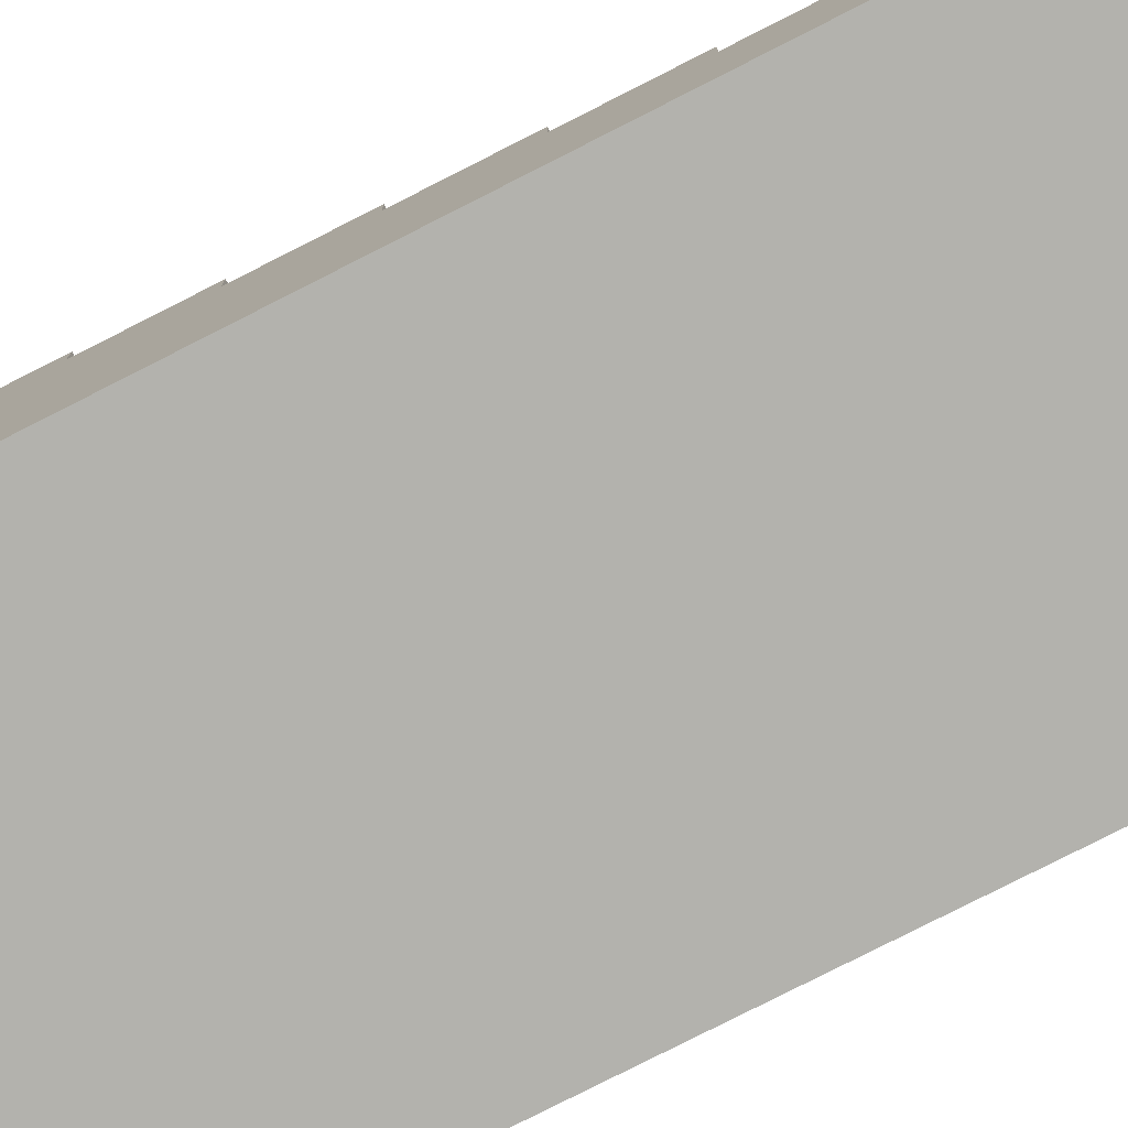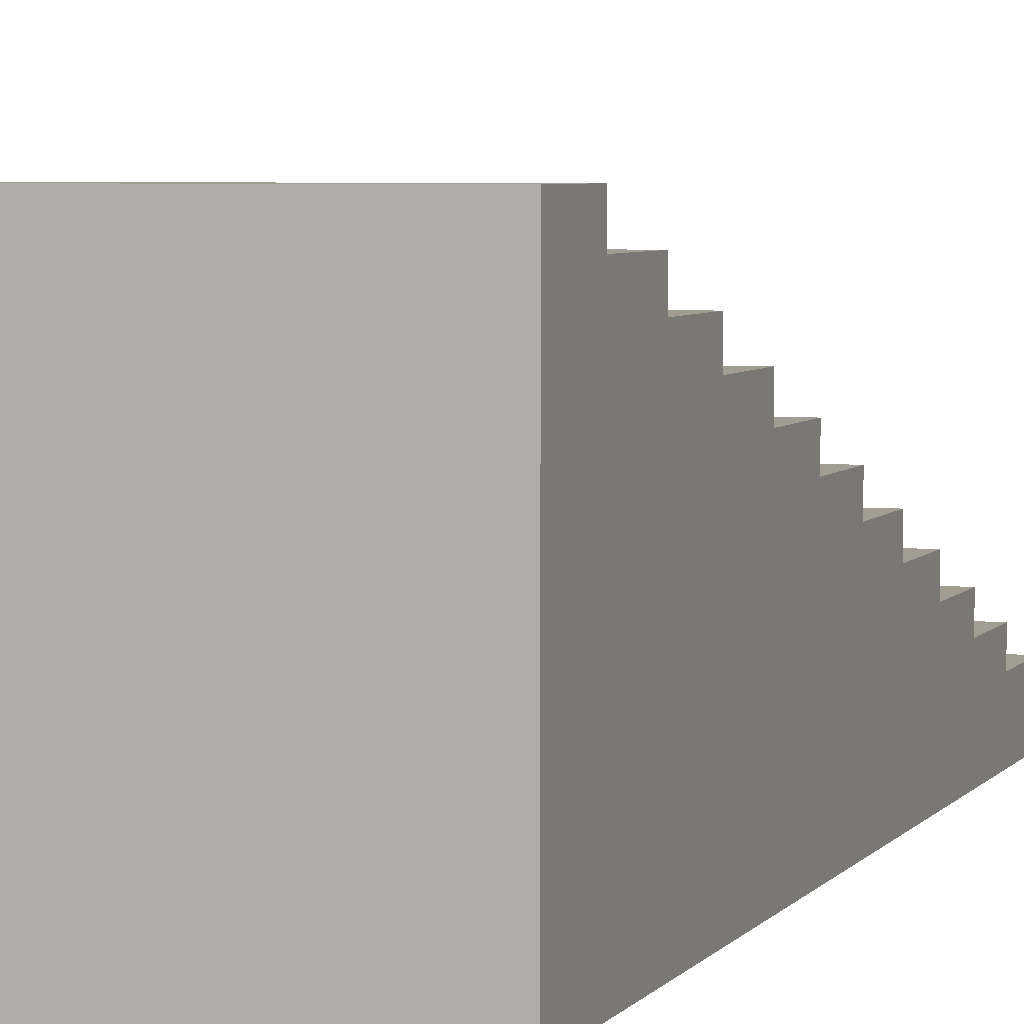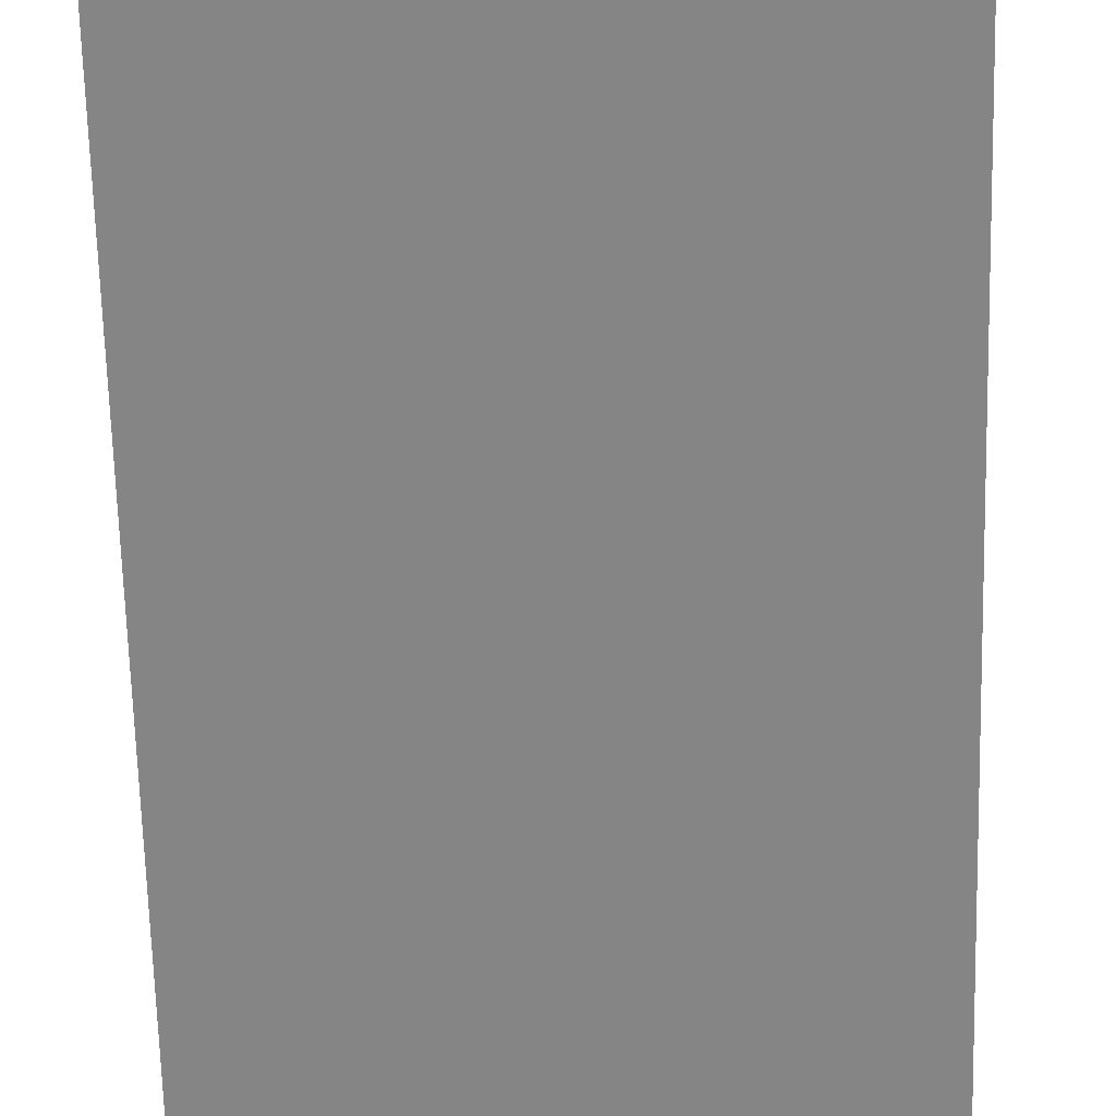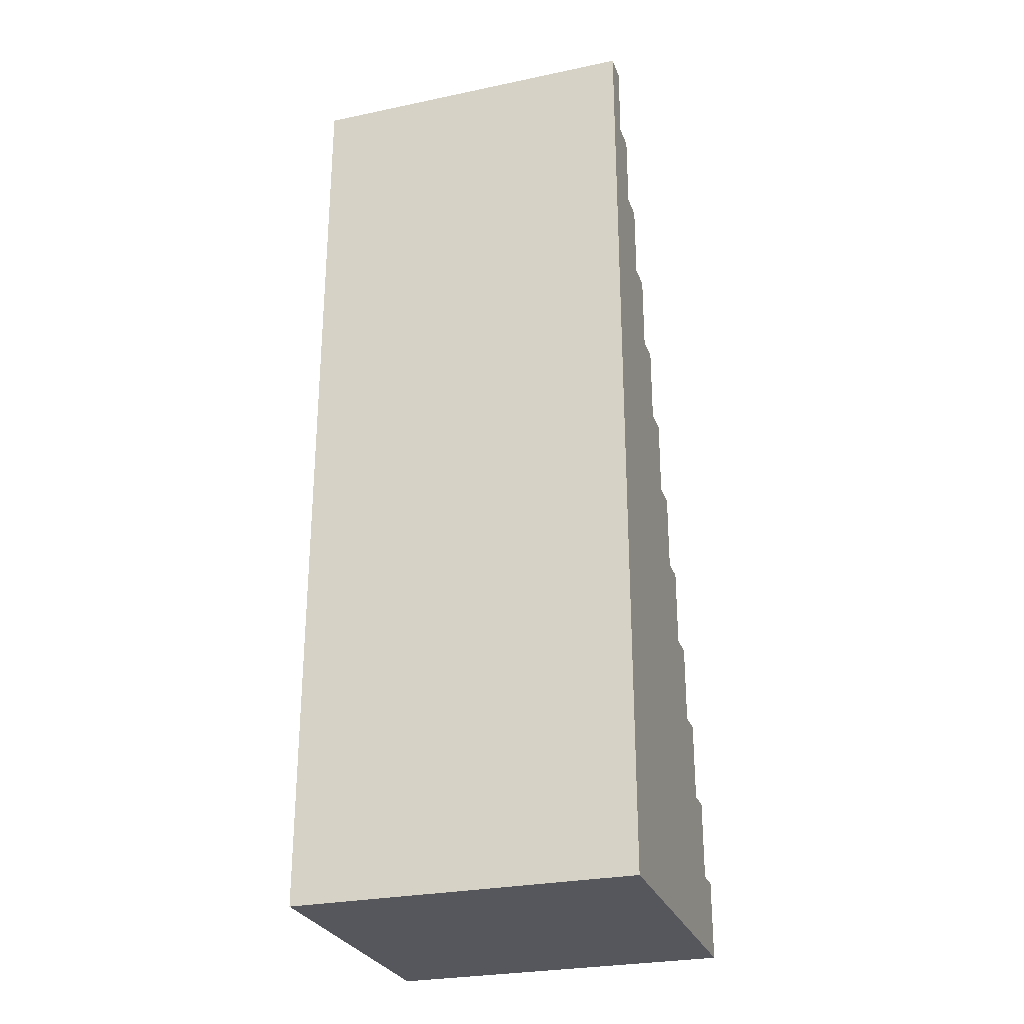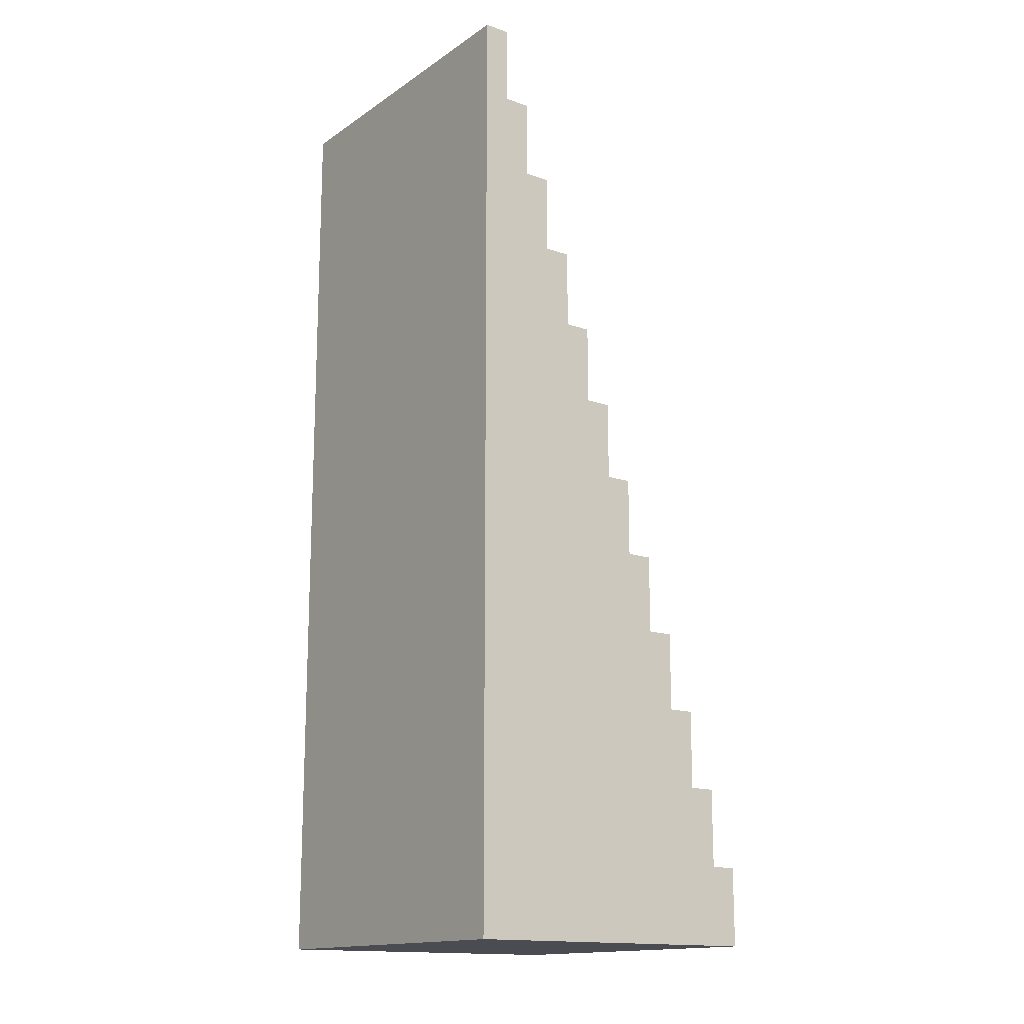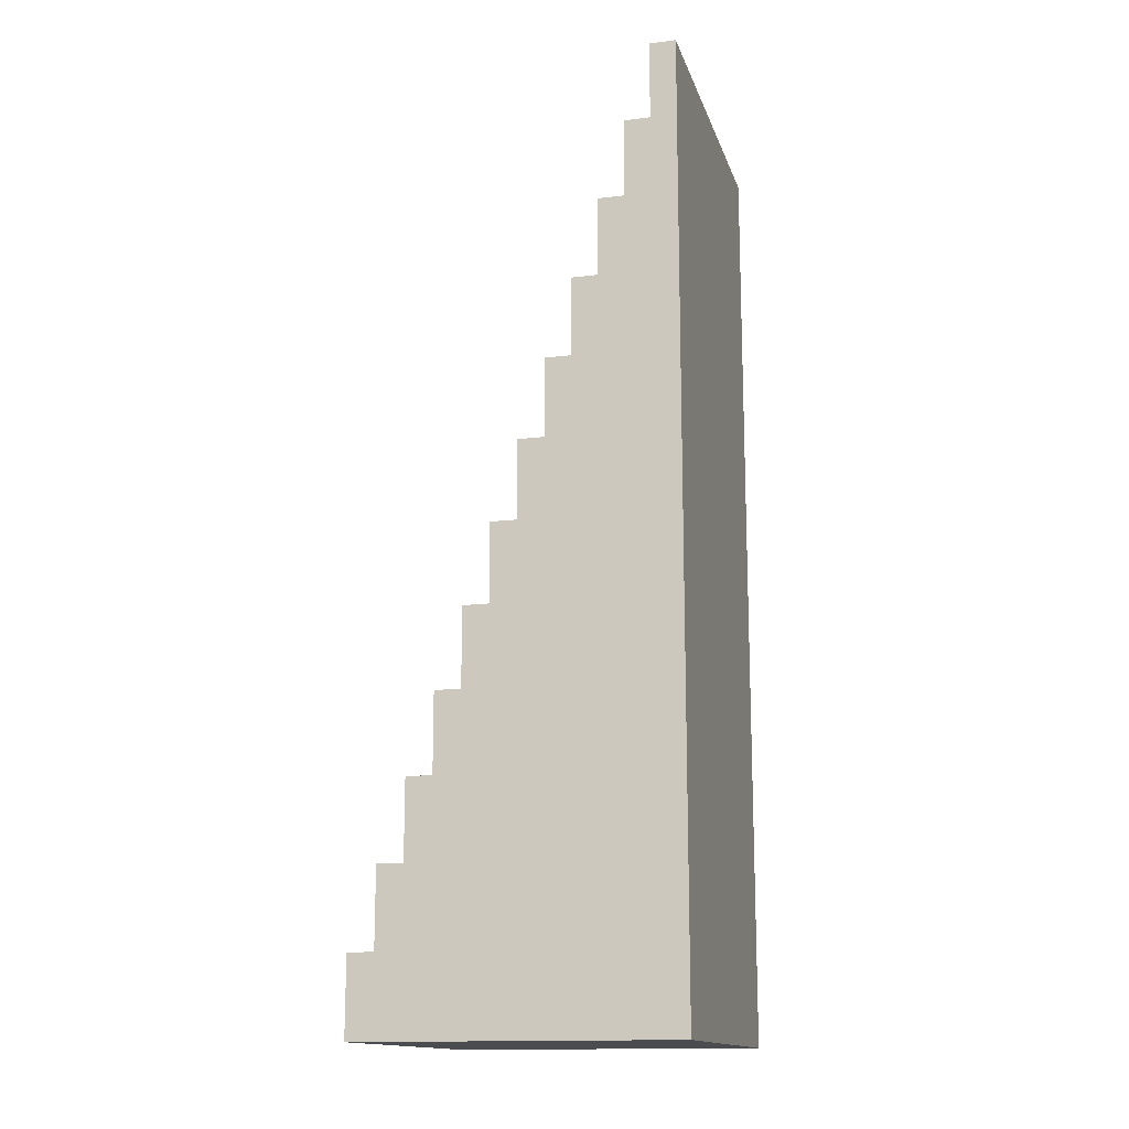
<metadata>
{"format":"obj","ext":"obj","renderer":"f3d","projection":"perspective","resolution":1024,"background":"white","views":[{"elev":-79.4,"azim":-63.1,"up":"+Y"},{"elev":4.7,"azim":-161.3,"up":"+Y"},{"elev":-61.7,"azim":1.4,"up":"+Y"},{"elev":-27.6,"azim":17.8,"up":"+Z"},{"elev":-15.4,"azim":53.8,"up":"+Z"},{"elev":-14.7,"azim":-75.0,"up":"+Z"}]}
</metadata>
<code>
g stair skull
v -6.5 0 18
v -6.5 0 -18
v -6.5 1 18
v -6.5 1 15
v -6.5 2 15
v -6.5 2 12
v -6.5 3 12
v -6.5 3 9
v -6.5 4 9
v -6.5 4 6
v -6.5 5 6
v -6.5 5 3
v -6.5 6 3
v -6.5 6 -0
v -6.5 7 -0
v -6.5 7 -3
v -6.5 8 -3
v -6.5 8 -6
v -6.5 9 -6
v -6.5 9 -9
v -6.5 10 -9
v -6.5 10 -12
v -6.5 11 -12
v -6.5 11 -15
v -6.5 12 -15
v -6.5 12 -18
v 6.5 0 18
v 6.5 0 -18
v 6.5 1 18
v 6.5 1 15
v 6.5 2 15
v 6.5 2 12
v 6.5 3 12
v 6.5 3 9
v 6.5 4 9
v 6.5 4 6
v 6.5 5 6
v 6.5 5 3
v 6.5 6 3
v 6.5 6 -0
v 6.5 7 -0
v 6.5 7 -3
v 6.5 8 -3
v 6.5 8 -6
v 6.5 9 -6
v 6.5 9 -9
v 6.5 10 -9
v 6.5 10 -12
v 6.5 11 -12
v 6.5 11 -15
v 6.5 12 -15
v 6.5 12 -18
v -6.5 0 18
v -6.5 1 18
v 6.5 0 18
v 6.5 1 18
v -6.5 1 15
v -6.5 2 15
v 6.5 1 15
v 6.5 2 15
v -6.5 2 12
v -6.5 3 12
v 6.5 2 12
v 6.5 3 12
v -6.5 3 9
v -6.5 4 9
v 6.5 3 9
v 6.5 4 9
v -6.5 4 6
v -6.5 5 6
v 6.5 4 6
v 6.5 5 6
v -6.5 5 3
v -6.5 6 3
v 6.5 5 3
v 6.5 6 3
v -6.5 6 -0
v -6.5 7 -0
v 6.5 6 -0
v 6.5 7 -0
v -6.5 7 -3
v -6.5 8 -3
v 6.5 7 -3
v 6.5 8 -3
v -6.5 8 -6
v -6.5 9 -6
v 6.5 8 -6
v 6.5 9 -6
v -6.5 9 -9
v -6.5 10 -9
v 6.5 9 -9
v 6.5 10 -9
v -6.5 10 -12
v -6.5 11 -12
v 6.5 10 -12
v 6.5 11 -12
v -6.5 11 -15
v -6.5 12 -15
v 6.5 11 -15
v 6.5 12 -15
v -6.5 0 -18
v -6.5 12 -18
v 6.5 0 -18
v 6.5 12 -18
v -6.5 0 18
v 6.5 0 18
v -6.5 0 -18
v 6.5 0 -18
v -6.5 1 18
v 6.5 1 18
v -6.5 1 15
v 6.5 1 15
v -6.5 2 15
v 6.5 2 15
v -6.5 2 12
v 6.5 2 12
v -6.5 3 12
v 6.5 3 12
v -6.5 3 9
v 6.5 3 9
v -6.5 4 9
v 6.5 4 9
v -6.5 4 6
v 6.5 4 6
v -6.5 5 6
v 6.5 5 6
v -6.5 5 3
v 6.5 5 3
v -6.5 6 3
v 6.5 6 3
v -6.5 6 -0
v 6.5 6 -0
v -6.5 7 -0
v 6.5 7 -0
v -6.5 7 -3
v 6.5 7 -3
v -6.5 8 -3
v 6.5 8 -3
v -6.5 8 -6
v 6.5 8 -6
v -6.5 9 -6
v 6.5 9 -6
v -6.5 9 -9
v 6.5 9 -9
v -6.5 10 -9
v 6.5 10 -9
v -6.5 10 -12
v 6.5 10 -12
v -6.5 11 -12
v 6.5 11 -12
v -6.5 11 -15
v 6.5 11 -15
v -6.5 12 -15
v 6.5 12 -15
v -6.5 12 -18
v 6.5 12 -18
f 3 2 1
f 4 2 3
f 5 2 4
f 6 2 5
f 7 2 6
f 8 2 7
f 9 2 8
f 10 2 9
f 11 2 10
f 12 2 11
f 13 2 12
f 14 2 13
f 15 2 14
f 16 2 15
f 17 2 16
f 18 2 17
f 19 2 18
f 20 2 19
f 21 2 20
f 22 2 21
f 23 2 22
f 24 2 23
f 25 2 24
f 26 2 25
f 27 28 29
f 29 28 30
f 30 28 31
f 31 28 32
f 32 28 33
f 33 28 34
f 34 28 35
f 35 28 36
f 36 28 37
f 37 28 38
f 38 28 39
f 39 28 40
f 40 28 41
f 41 28 42
f 42 28 43
f 43 28 44
f 44 28 45
f 45 28 46
f 46 28 47
f 47 28 48
f 48 28 49
f 49 28 50
f 50 28 51
f 51 28 52
f 55 54 53
f 56 54 55
f 59 58 57
f 60 58 59
f 63 62 61
f 64 62 63
f 67 66 65
f 68 66 67
f 71 70 69
f 72 70 71
f 75 74 73
f 76 74 75
f 79 78 77
f 80 78 79
f 83 82 81
f 84 82 83
f 87 86 85
f 88 86 87
f 91 90 89
f 92 90 91
f 95 94 93
f 96 94 95
f 99 98 97
f 100 98 99
f 101 102 103
f 103 102 104
f 107 106 105
f 108 106 107
f 109 110 111
f 111 110 112
f 113 114 115
f 115 114 116
f 117 118 119
f 119 118 120
f 121 122 123
f 123 122 124
f 125 126 127
f 127 126 128
f 129 130 131
f 131 130 132
f 133 134 135
f 135 134 136
f 137 138 139
f 139 138 140
f 141 142 143
f 143 142 144
f 145 146 147
f 147 146 148
f 149 150 151
f 151 150 152
f 153 154 155
f 155 154 156

</code>
